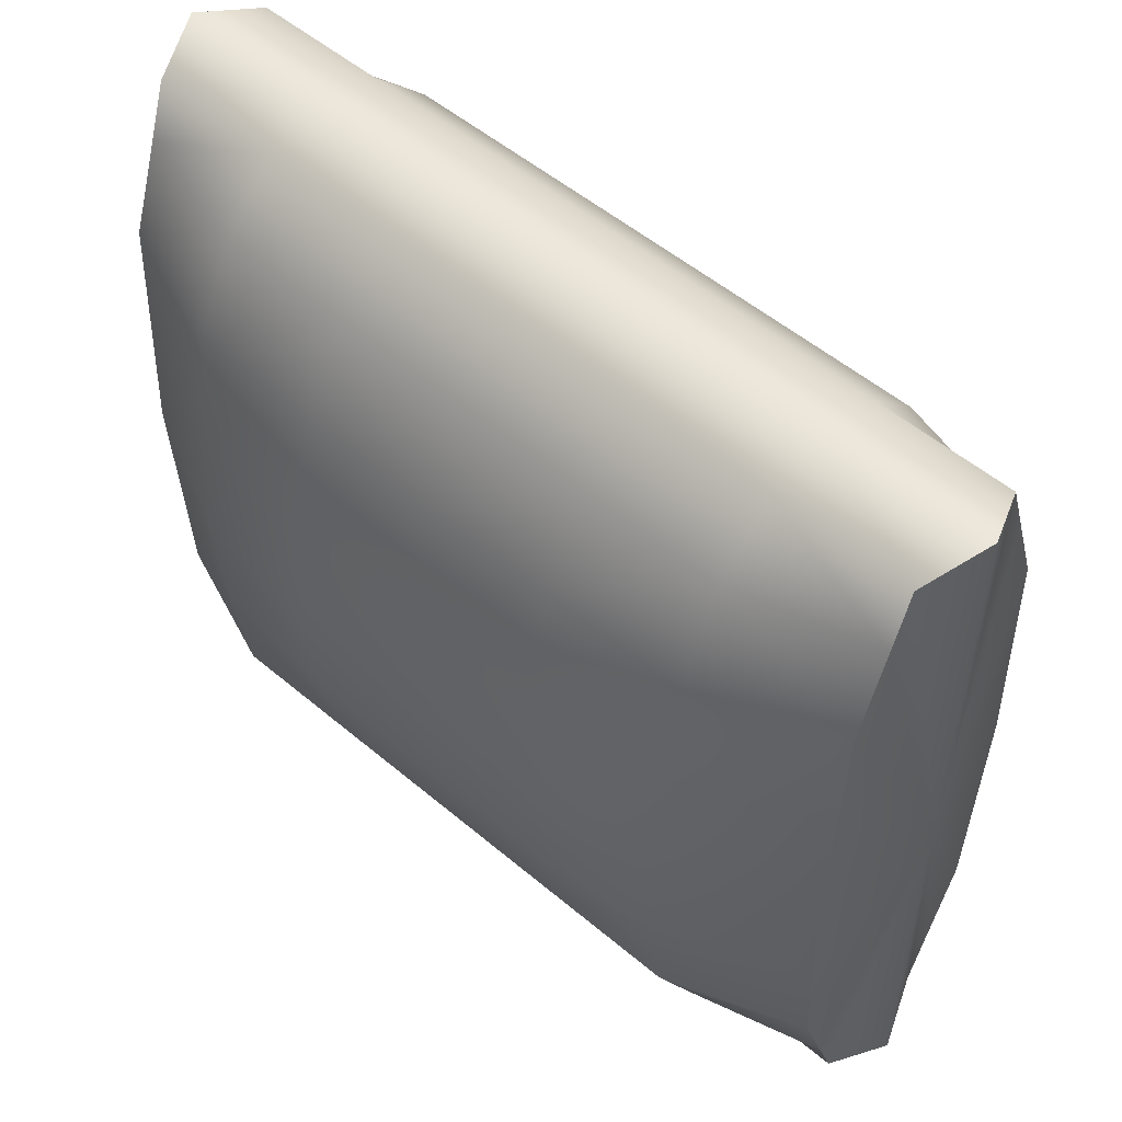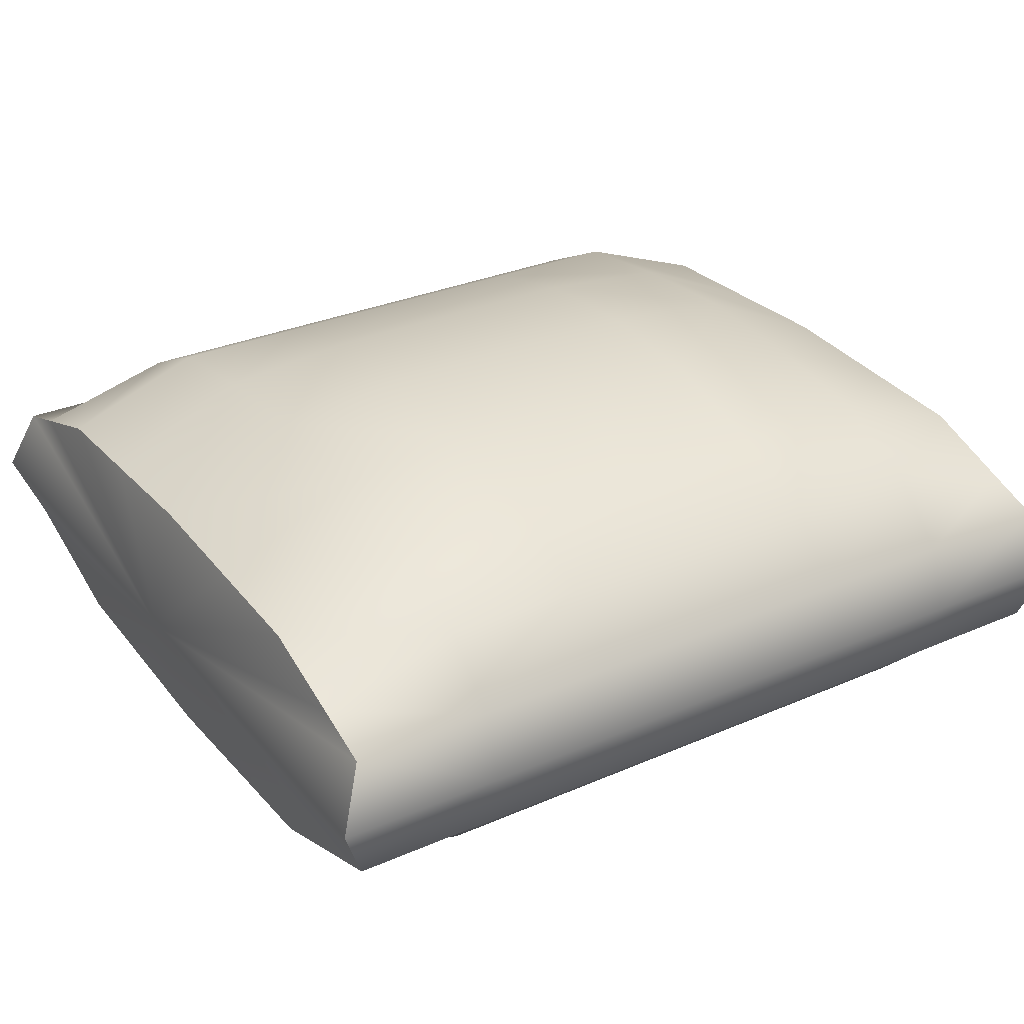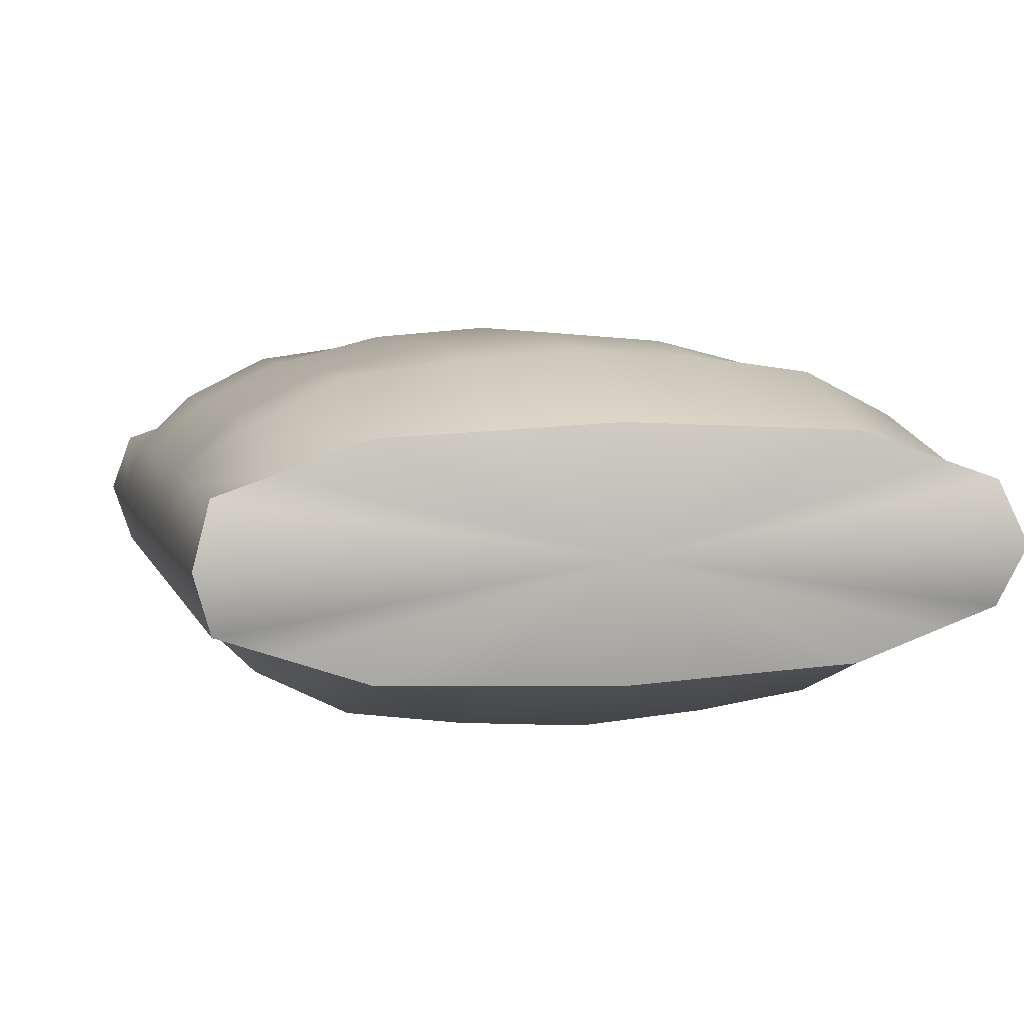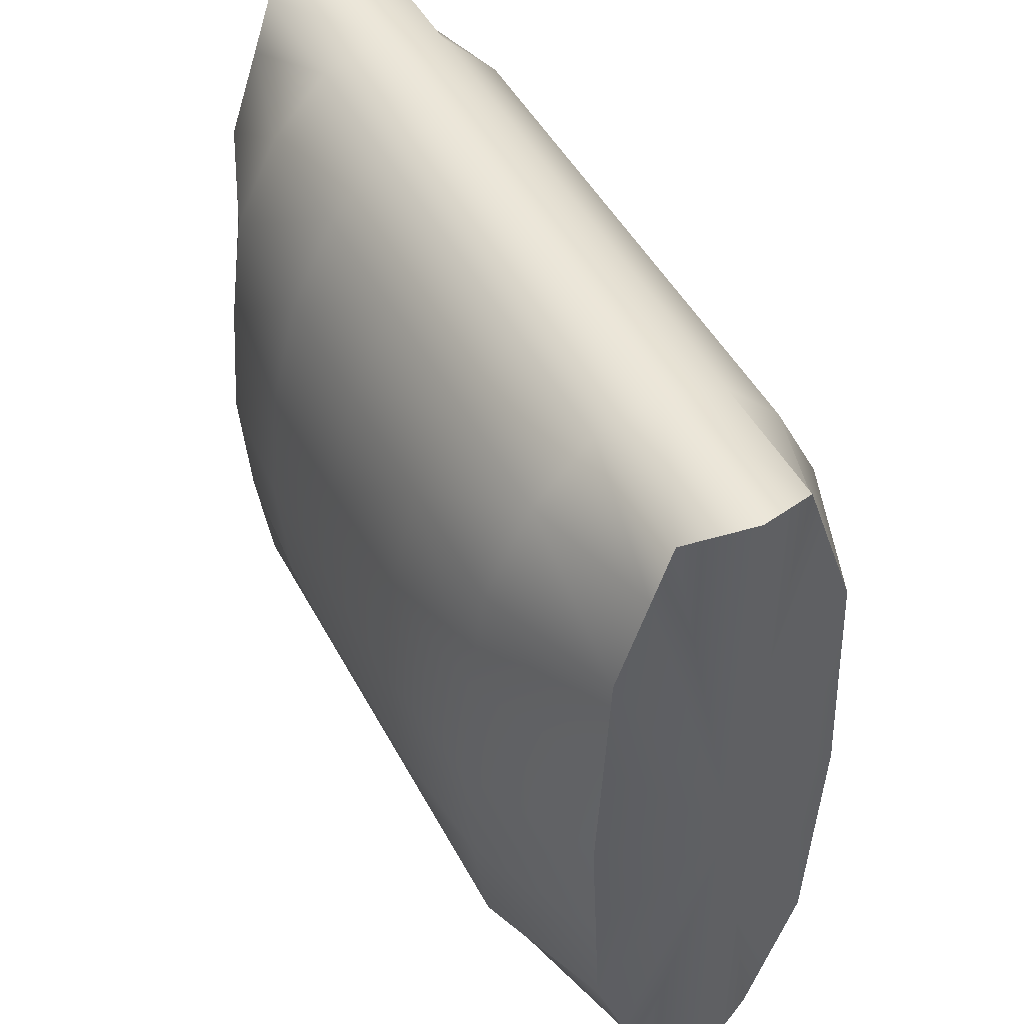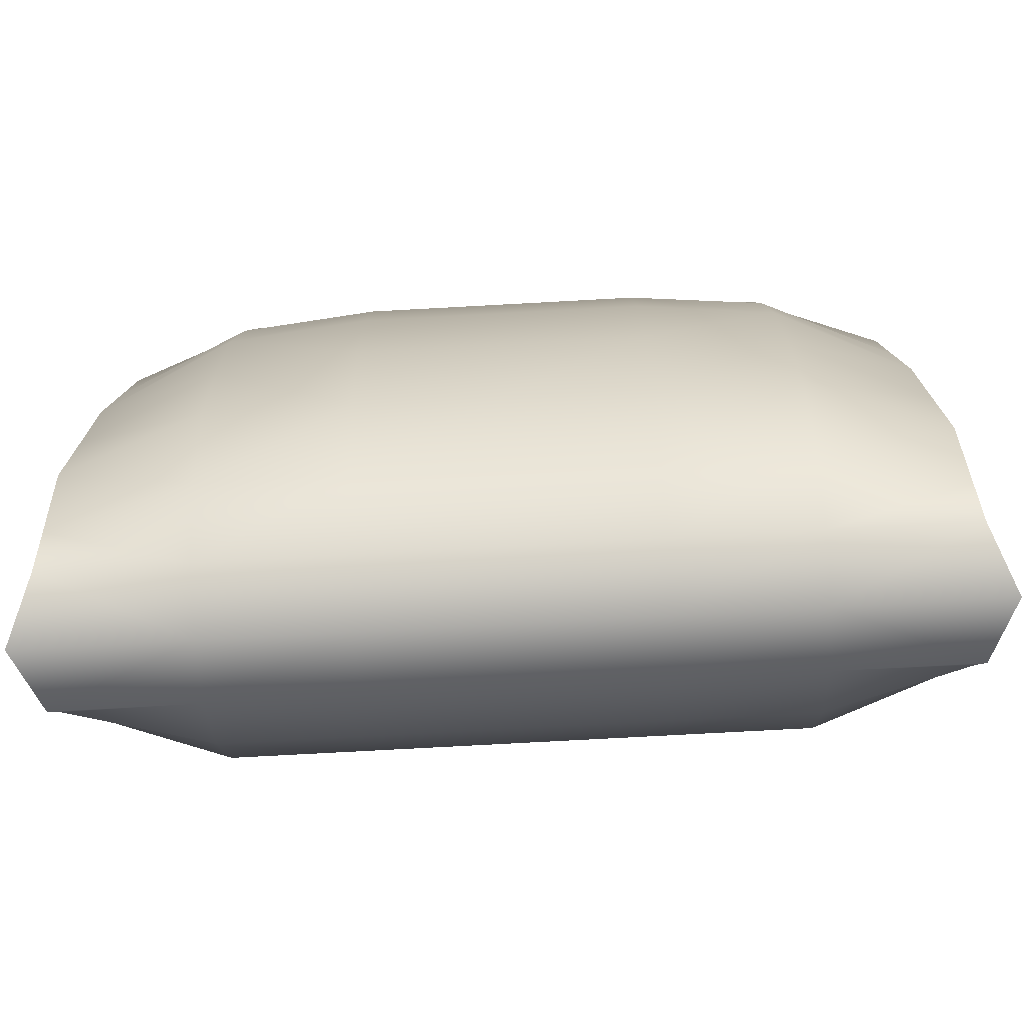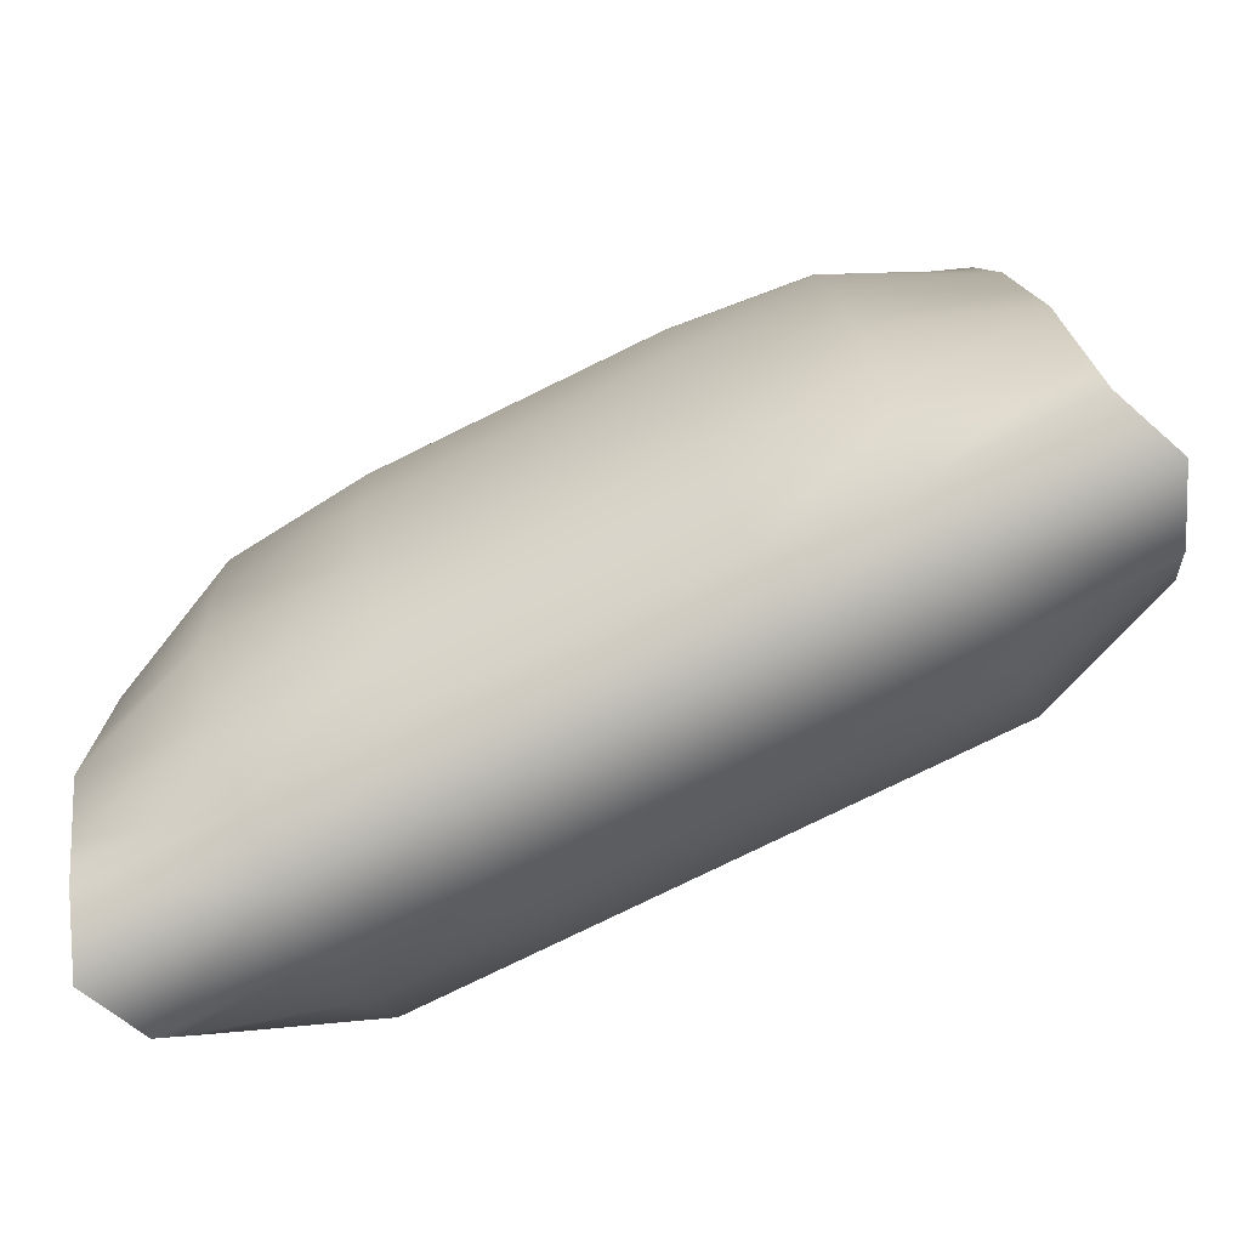
<metadata>
{"format":"obj","ext":"obj","renderer":"f3d","projection":"perspective","resolution":1024,"background":"white","views":[{"elev":53.0,"azim":-137.9,"up":"+Z"},{"elev":30.5,"azim":-32.2,"up":"+Y"},{"elev":5.9,"azim":-104.9,"up":"+Y"},{"elev":47.6,"azim":-117.0,"up":"+Z"},{"elev":-76.5,"azim":3.1,"up":"+Z"},{"elev":-79.6,"azim":-154.1,"up":"+Z"}]}
</metadata>
<code>
g default
v 0.5 0.1463 -0.1545
v 0.5 0.1398 -0.2939
v 0.5 0.1016 -0.4045
v 0.5 0.07725 -0.4755
v 0.5315 -0 -0.5
v 0.5 -0.07725 -0.4755
v 0.5 -0.1016 -0.4045
v 0.5 -0.1398 -0.2939
v 0.5 -0.1463 -0.1545
v 0.5 -0.1539 0
v 0.5 -0.1463 0.1545
v 0.5 -0.1398 0.2939
v 0.5 -0.1016 0.4045
v 0.5 -0.07725 0.4755
v 0.5315 -0 0.5
v 0.5 0.07725 0.4755
v 0.5 0.1016 0.4045
v 0.5 0.1398 0.2939
v 0.5 0.1463 0.1545
v 0.5 0.1539 0
v 0.3333 0.2216 -0.1545
v 0.3333 0.2023 -0.2939
v 0.3333 0.1469 -0.4045
v 0.3333 0.07725 -0.4755
v 0.3333 -0 -0.5
v 0.3333 -0.07725 -0.4755
v 0.3333 -0.1469 -0.4045
v 0.3333 -0.2023 -0.2939
v 0.3333 -0.2216 -0.1545
v 0.3333 -0.233 0
v 0.3333 -0.2216 0.1545
v 0.3333 -0.2023 0.2939
v 0.3333 -0.1469 0.4045
v 0.3333 -0.07725 0.4755
v 0.3333 -0 0.5
v 0.3333 0.07725 0.4755
v 0.3333 0.1469 0.4045
v 0.3333 0.2023 0.2939
v 0.3333 0.2216 0.1545
v 0.3333 0.233 0
v 0.1667 0.2378 -0.1545
v 0.1667 0.2023 -0.2939
v 0.1667 0.1469 -0.4045
v 0.1667 0.07725 -0.4755
v 0.1667 -0 -0.5
v 0.1667 -0.07725 -0.4755
v 0.1667 -0.1469 -0.4045
v 0.1667 -0.2023 -0.2939
v 0.1667 -0.2378 -0.1545
v 0.1667 -0.25 0
v 0.1667 -0.2378 0.1545
v 0.1667 -0.2023 0.2939
v 0.1667 -0.1469 0.4045
v 0.1667 -0.07725 0.4755
v 0.1667 -0 0.5
v 0.1667 0.07725 0.4755
v 0.1667 0.1469 0.4045
v 0.1667 0.2023 0.2939
v 0.1667 0.2378 0.1545
v 0.1667 0.25 0
v -0 0.2378 -0.1545
v -0 0.2023 -0.2939
v -0 0.1469 -0.4045
v -0 0.07725 -0.4755
v -0 0 -0.5
v -0 -0.07725 -0.4755
v -0 -0.1469 -0.4045
v -0 -0.2023 -0.2939
v -0 -0.2378 -0.1545
v -0 -0.25 0
v -0 -0.2378 0.1545
v -0 -0.2023 0.2939
v -0 -0.1469 0.4045
v -0 -0.07725 0.4755
v -0 -0 0.5
v -0 0.07725 0.4755
v -0 0.1469 0.4045
v -0 0.2023 0.2939
v -0 0.2378 0.1545
v -0 0.25 0
v -0.1667 0.2378 -0.1545
v -0.1667 0.2023 -0.2939
v -0.1667 0.1469 -0.4045
v -0.1667 0.07725 -0.4755
v -0.1667 0 -0.5
v -0.1667 -0.07725 -0.4755
v -0.1667 -0.1469 -0.4045
v -0.1667 -0.2023 -0.2939
v -0.1667 -0.2378 -0.1545
v -0.1667 -0.25 0
v -0.1667 -0.2378 0.1545
v -0.1667 -0.2023 0.2939
v -0.1667 -0.1469 0.4045
v -0.1667 -0.07725 0.4755
v -0.1667 -0 0.5
v -0.1667 0.07725 0.4755
v -0.1667 0.1469 0.4045
v -0.1667 0.2023 0.2939
v -0.1667 0.2378 0.1545
v -0.1667 0.25 0
v -0.3333 0.2216 -0.1545
v -0.3333 0.2023 -0.2939
v -0.3333 0.1469 -0.4045
v -0.3333 0.07725 -0.4755
v -0.3333 0 -0.5
v -0.3333 -0.07725 -0.4755
v -0.3333 -0.1469 -0.4045
v -0.3333 -0.2023 -0.2939
v -0.3333 -0.2216 -0.1545
v -0.3333 -0.233 0
v -0.3333 -0.2216 0.1545
v -0.3333 -0.2023 0.2939
v -0.3333 -0.1469 0.4045
v -0.3333 -0.07725 0.4755
v -0.3333 -0 0.5
v -0.3333 0.07725 0.4755
v -0.3333 0.1469 0.4045
v -0.3333 0.2023 0.2939
v -0.3333 0.2216 0.1545
v -0.3333 0.233 0
v -0.5 0.1463 -0.1545
v -0.5 0.1398 -0.2939
v -0.5 0.1016 -0.4045
v -0.5 0.07725 -0.4755
v -0.5315 0 -0.5
v -0.5 -0.07725 -0.4755
v -0.5 -0.1016 -0.4045
v -0.5 -0.1398 -0.2939
v -0.5 -0.1463 -0.1545
v -0.5 -0.1539 0
v -0.5 -0.1463 0.1545
v -0.5 -0.1398 0.2939
v -0.5 -0.1016 0.4045
v -0.5 -0.07725 0.4755
v -0.5315 -0 0.5
v -0.5 0.07725 0.4755
v -0.5 0.1016 0.4045
v -0.5 0.1398 0.2939
v -0.5 0.1463 0.1545
v -0.5 0.1539 0
v 0.5315 -0 0
v -0.5315 0 0
g pCylinder2
f 2 22 1
f 1 22 21
f 3 23 2
f 2 23 22
f 4 24 3
f 3 24 23
f 5 25 4
f 4 25 24
f 5 6 25
f 25 6 26
f 6 7 26
f 26 7 27
f 7 8 27
f 27 8 28
f 8 9 28
f 28 9 29
f 9 10 29
f 29 10 30
f 11 31 10
f 10 31 30
f 12 32 11
f 11 32 31
f 13 33 12
f 12 33 32
f 14 34 13
f 13 34 33
f 15 35 14
f 14 35 34
f 15 16 35
f 35 16 36
f 16 17 36
f 36 17 37
f 17 18 37
f 37 18 38
f 18 19 38
f 38 19 39
f 19 20 39
f 39 20 40
f 1 21 20
f 20 21 40
f 22 42 21
f 21 42 41
f 22 23 42
f 42 23 43
f 23 24 43
f 43 24 44
f 24 25 44
f 44 25 45
f 25 26 45
f 45 26 46
f 26 27 46
f 46 27 47
f 27 28 47
f 47 28 48
f 28 29 48
f 48 29 49
f 29 30 49
f 49 30 50
f 31 51 30
f 30 51 50
f 32 52 31
f 31 52 51
f 32 33 52
f 52 33 53
f 33 34 53
f 53 34 54
f 34 35 54
f 54 35 55
f 35 36 55
f 55 36 56
f 36 37 56
f 56 37 57
f 37 38 57
f 57 38 58
f 38 39 58
f 58 39 59
f 39 40 59
f 59 40 60
f 21 41 40
f 40 41 60
f 41 42 61
f 61 42 62
f 42 43 62
f 62 43 63
f 43 44 63
f 63 44 64
f 44 45 64
f 64 45 65
f 45 46 65
f 65 46 66
f 46 47 66
f 66 47 67
f 47 48 67
f 67 48 68
f 48 49 68
f 68 49 69
f 49 50 69
f 69 50 70
f 50 51 70
f 70 51 71
f 51 52 71
f 71 52 72
f 52 53 72
f 72 53 73
f 53 54 73
f 73 54 74
f 54 55 74
f 74 55 75
f 55 56 75
f 75 56 76
f 56 57 76
f 76 57 77
f 57 58 77
f 77 58 78
f 58 59 78
f 78 59 79
f 59 60 79
f 79 60 80
f 60 41 80
f 80 41 61
f 61 62 81
f 81 62 82
f 62 63 82
f 82 63 83
f 63 64 83
f 83 64 84
f 64 65 84
f 84 65 85
f 65 66 85
f 85 66 86
f 66 67 86
f 86 67 87
f 67 68 87
f 87 68 88
f 68 69 88
f 88 69 89
f 69 70 89
f 89 70 90
f 70 71 90
f 90 71 91
f 71 72 91
f 91 72 92
f 72 73 92
f 92 73 93
f 73 74 93
f 93 74 94
f 74 75 94
f 94 75 95
f 75 76 95
f 95 76 96
f 76 77 96
f 96 77 97
f 77 78 97
f 97 78 98
f 78 79 98
f 98 79 99
f 79 80 99
f 99 80 100
f 80 61 100
f 100 61 81
f 81 82 101
f 101 82 102
f 82 83 102
f 102 83 103
f 83 84 103
f 103 84 104
f 84 85 104
f 104 85 105
f 85 86 105
f 105 86 106
f 86 87 106
f 106 87 107
f 87 88 107
f 107 88 108
f 89 109 88
f 88 109 108
f 90 110 89
f 89 110 109
f 90 91 110
f 110 91 111
f 91 92 111
f 111 92 112
f 92 93 112
f 112 93 113
f 93 94 113
f 113 94 114
f 94 95 114
f 114 95 115
f 95 96 115
f 115 96 116
f 96 97 116
f 116 97 117
f 97 98 117
f 117 98 118
f 99 119 98
f 98 119 118
f 100 120 99
f 99 120 119
f 100 81 120
f 120 81 101
f 101 102 121
f 121 102 122
f 102 103 122
f 122 103 123
f 103 104 123
f 123 104 124
f 104 105 124
f 124 105 125
f 106 126 105
f 105 126 125
f 107 127 106
f 106 127 126
f 108 128 107
f 107 128 127
f 109 129 108
f 108 129 128
f 110 130 109
f 109 130 129
f 110 111 130
f 130 111 131
f 111 112 131
f 131 112 132
f 112 113 132
f 132 113 133
f 113 114 133
f 133 114 134
f 114 115 134
f 134 115 135
f 116 136 115
f 115 136 135
f 117 137 116
f 116 137 136
f 118 138 117
f 117 138 137
f 119 139 118
f 118 139 138
f 120 140 119
f 119 140 139
f 120 101 140
f 140 101 121
f 2 1 141
f 3 2 141
f 4 3 141
f 5 4 141
f 6 5 141
f 7 6 141
f 8 7 141
f 9 8 141
f 10 9 141
f 11 10 141
f 12 11 141
f 13 12 141
f 14 13 141
f 15 14 141
f 16 15 141
f 17 16 141
f 18 17 141
f 19 18 141
f 20 19 141
f 1 20 141
f 121 122 142
f 122 123 142
f 123 124 142
f 124 125 142
f 125 126 142
f 126 127 142
f 127 128 142
f 128 129 142
f 129 130 142
f 130 131 142
f 131 132 142
f 132 133 142
f 133 134 142
f 134 135 142
f 135 136 142
f 136 137 142
f 137 138 142
f 138 139 142
f 139 140 142
f 140 121 142

</code>
